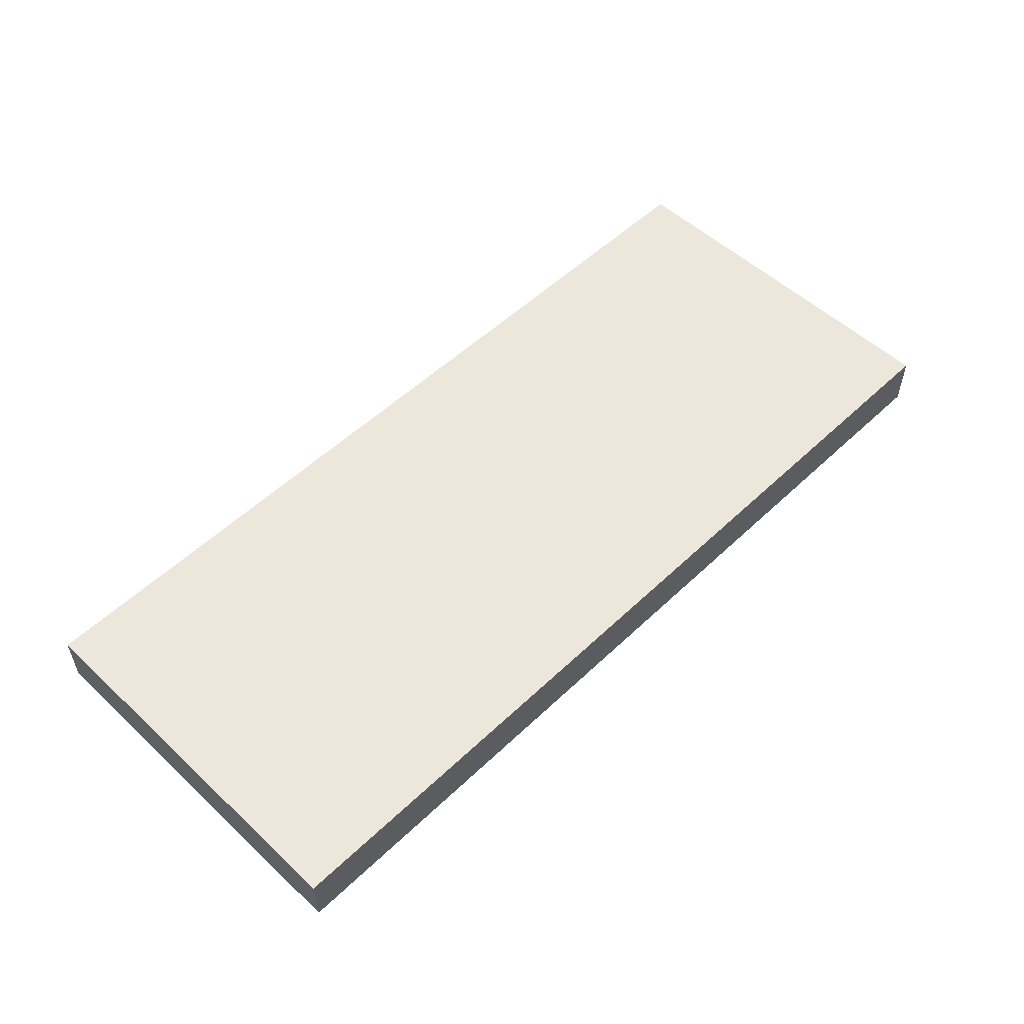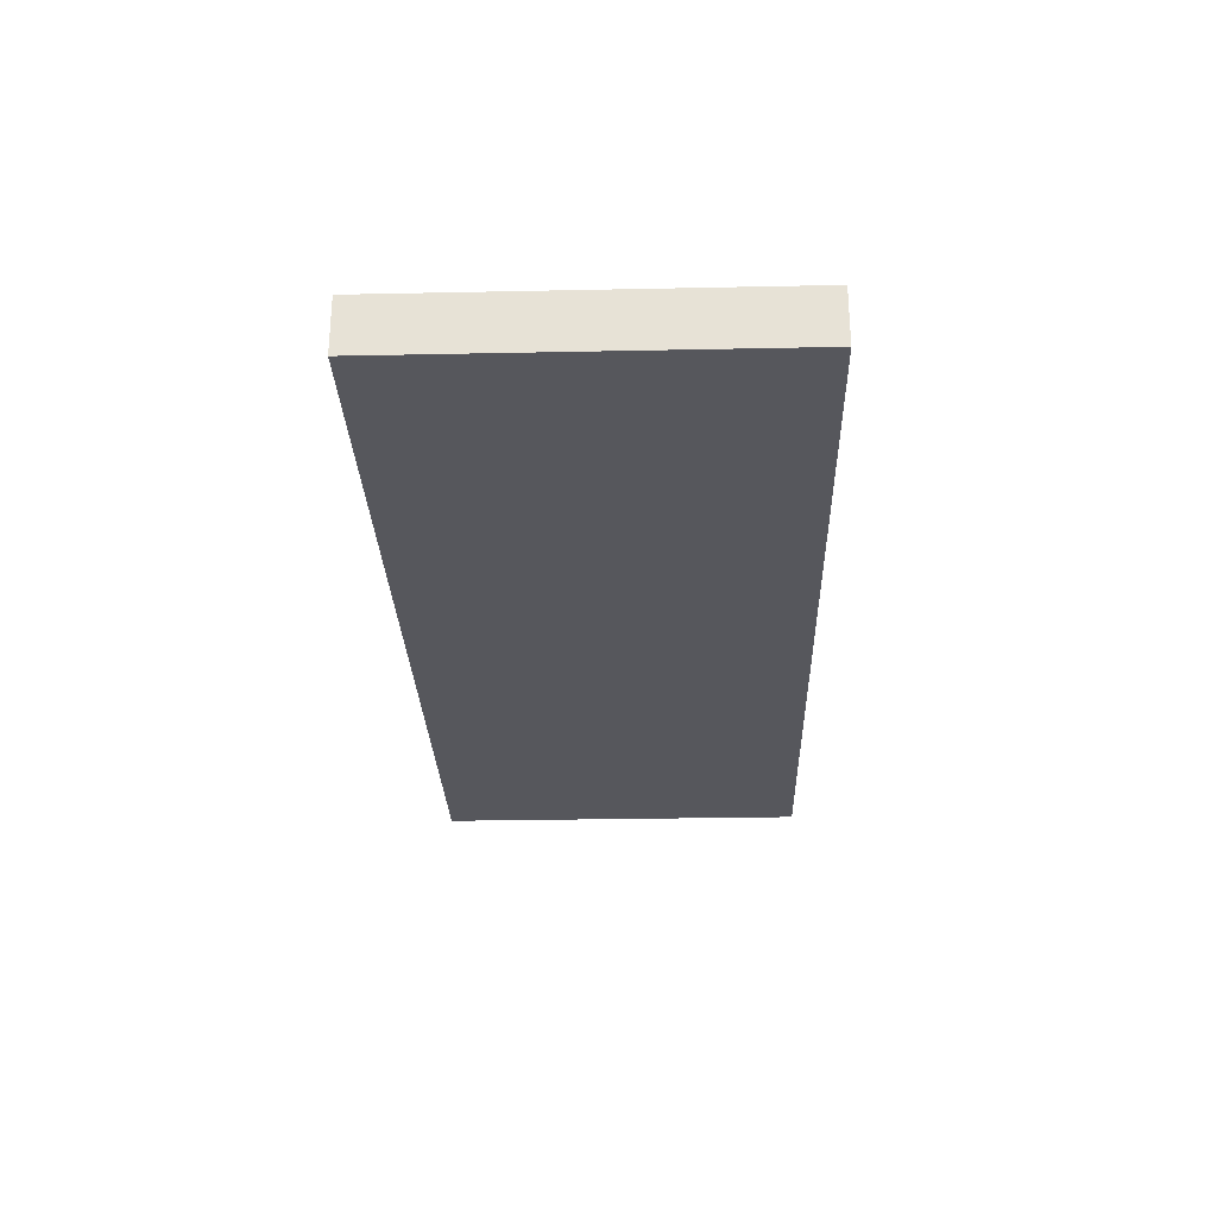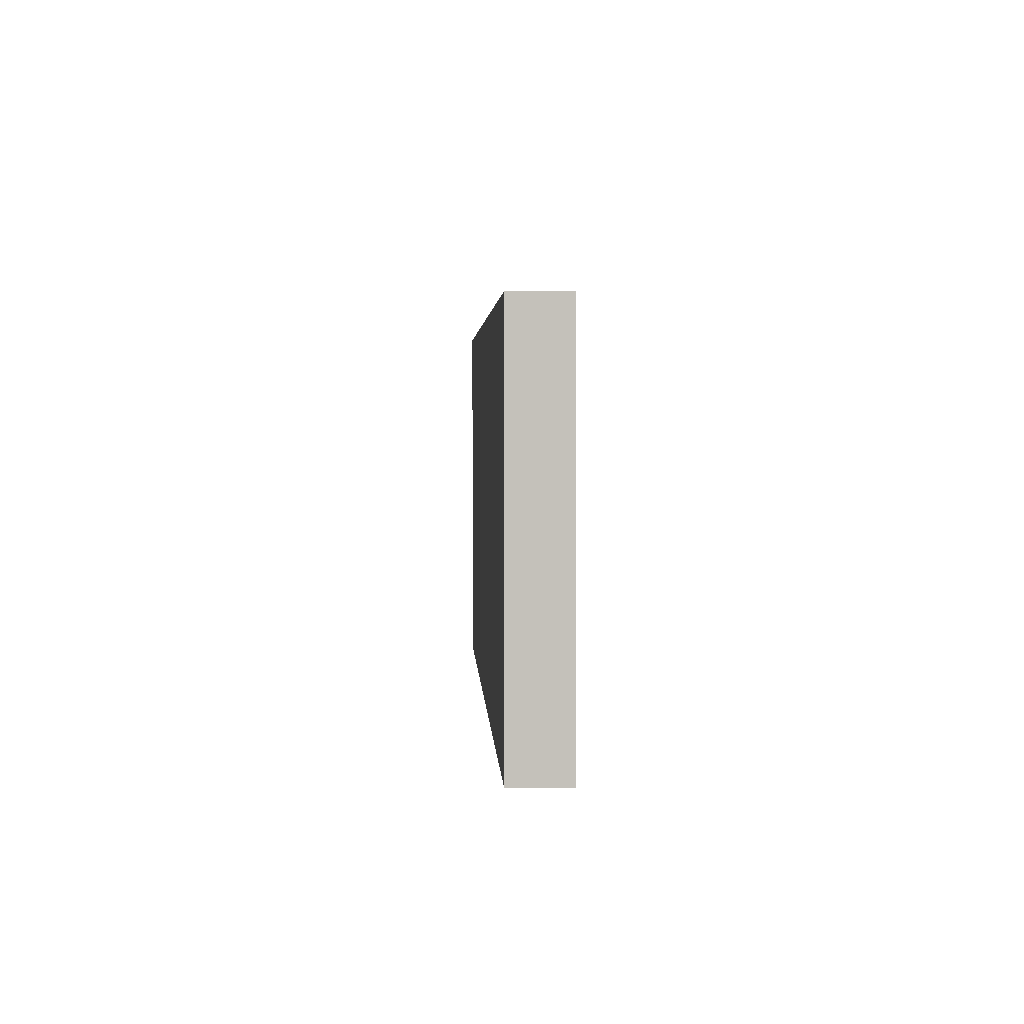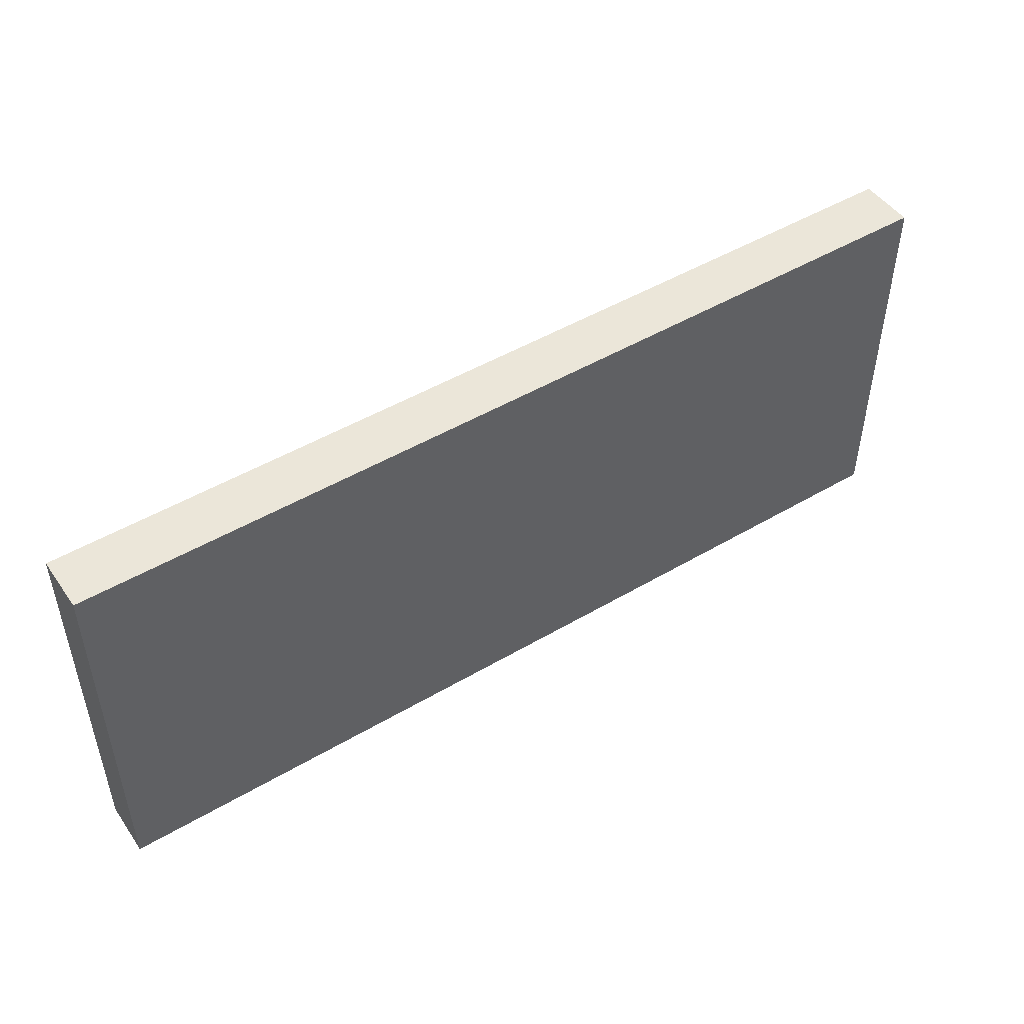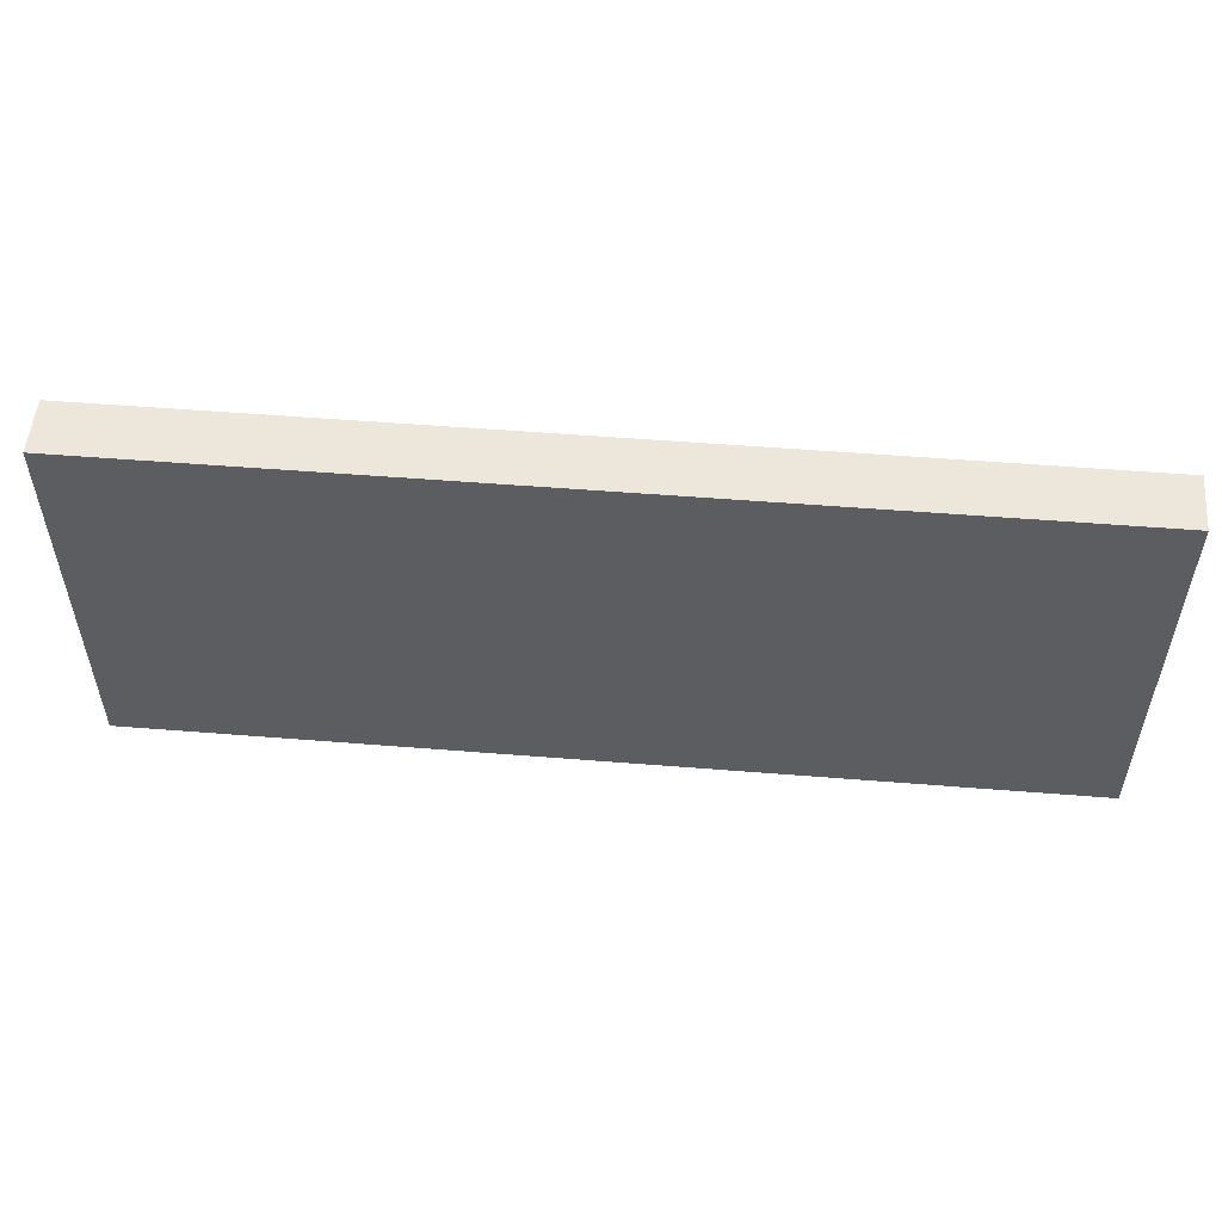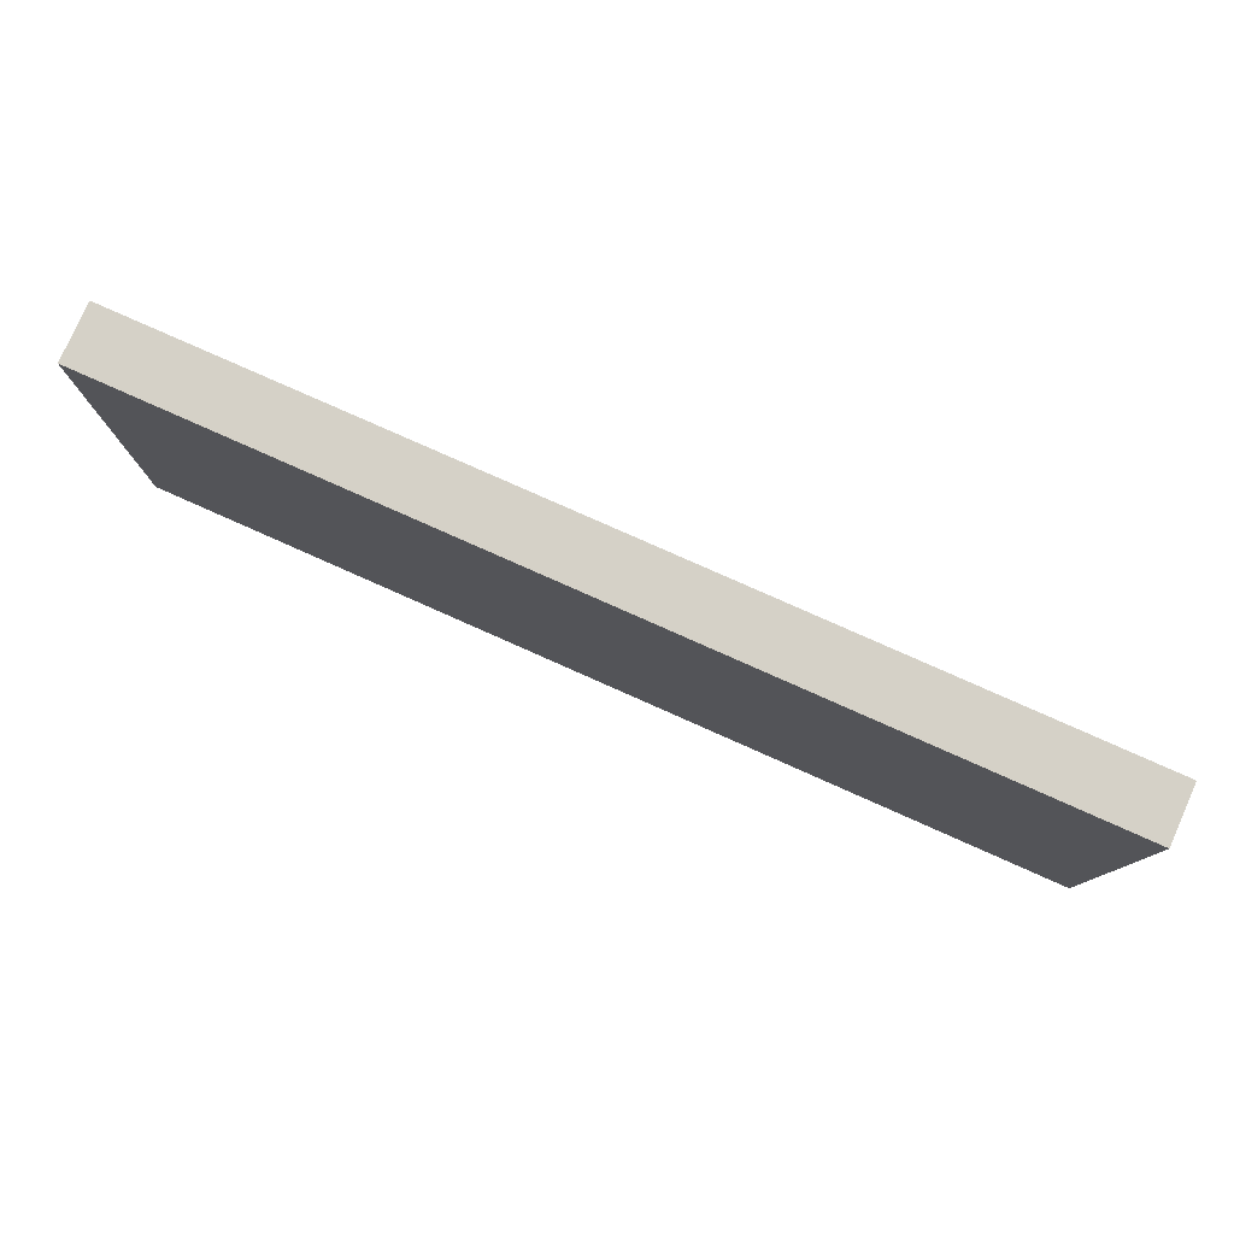
<metadata>
{"format":"obj","ext":"obj","renderer":"f3d","projection":"perspective","resolution":1024,"background":"white","views":[{"elev":53.5,"azim":134.7,"up":"+Y"},{"elev":-27.6,"azim":-88.2,"up":"+Y"},{"elev":2.8,"azim":-92.7,"up":"+Z"},{"elev":48.3,"azim":-33.4,"up":"+Z"},{"elev":53.3,"azim":-175.1,"up":"+Z"},{"elev":78.9,"azim":24.0,"up":"+Z"}]}
</metadata>
<code>
o Cube (10)
g Cube (10)
v 0.1132 2.235e-08 4.768e-07
v -1.957 2.235e-08 4.768e-07
v 0.1132 0.1248 4.768e-07
v -1.957 0.1248 4.768e-07
v -1.957 2.235e-08 -0.864
v -1.957 0.1248 -0.864
v 0.1132 2.235e-08 -0.864
v 0.1132 0.1248 -0.864
f 3 4 2 1
f 4 6 5 2
f 6 8 7 5
f 8 3 1 7
f 8 6 4 3
f 1 2 5 7

</code>
